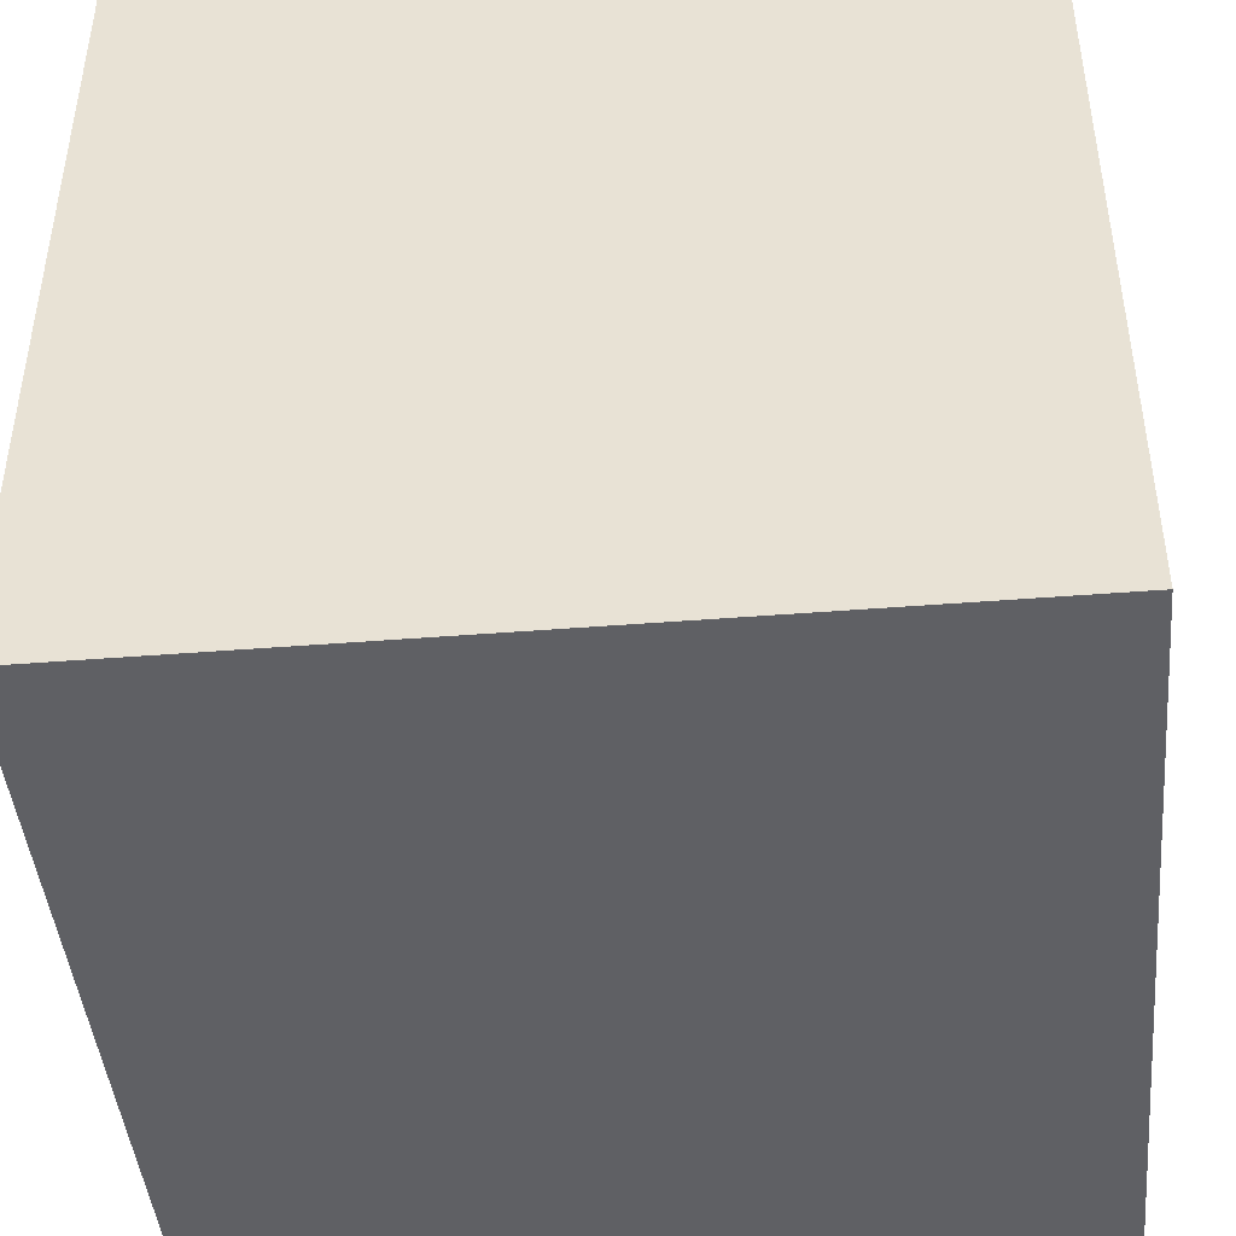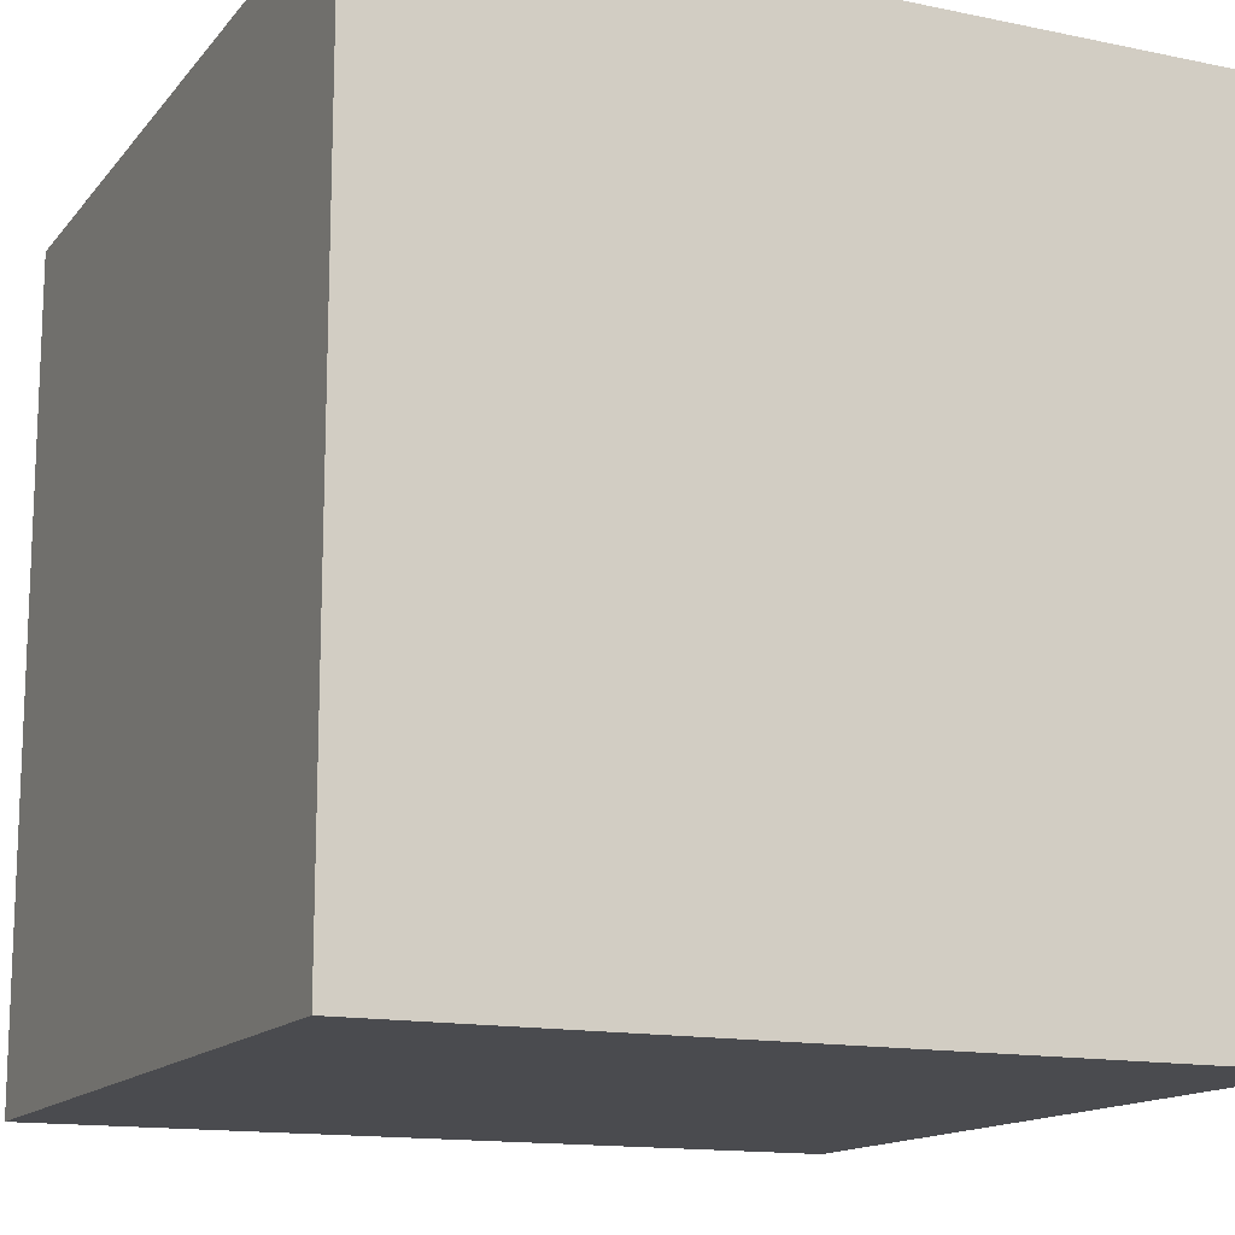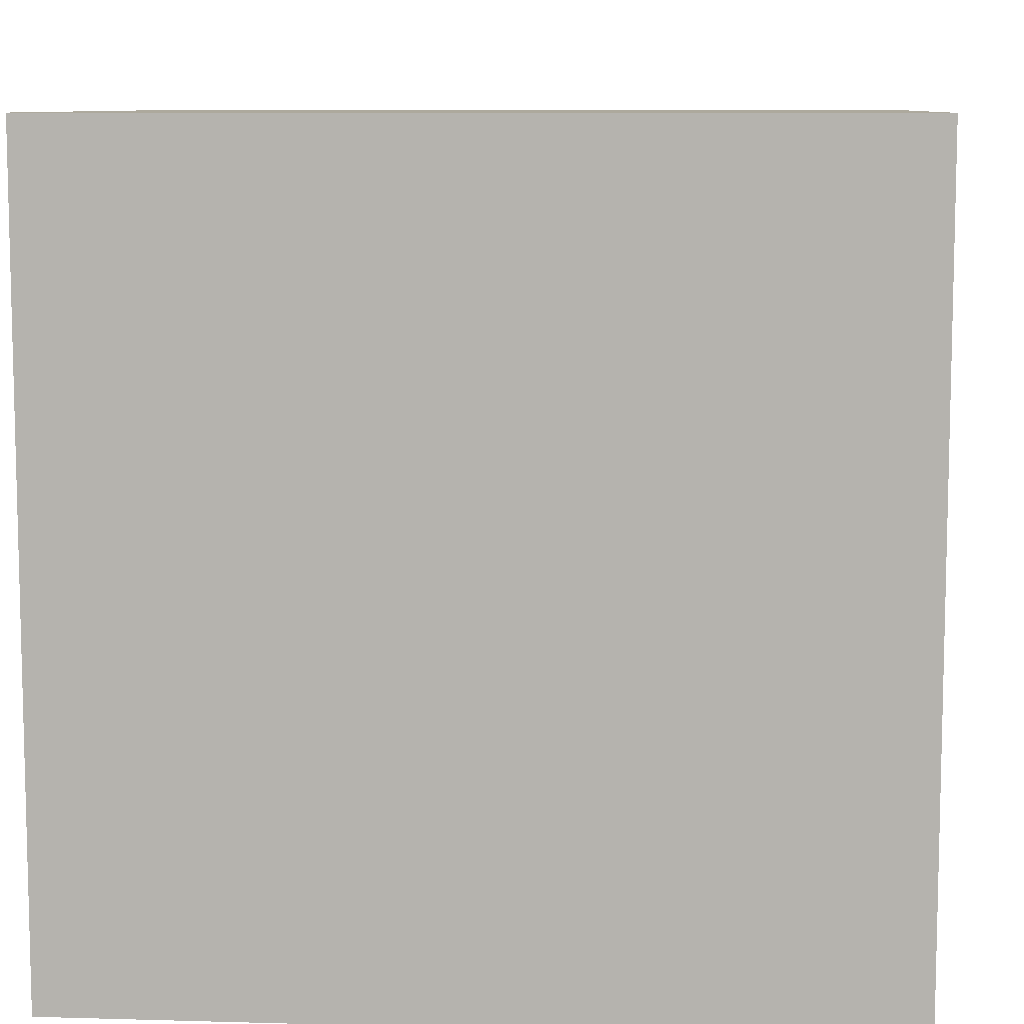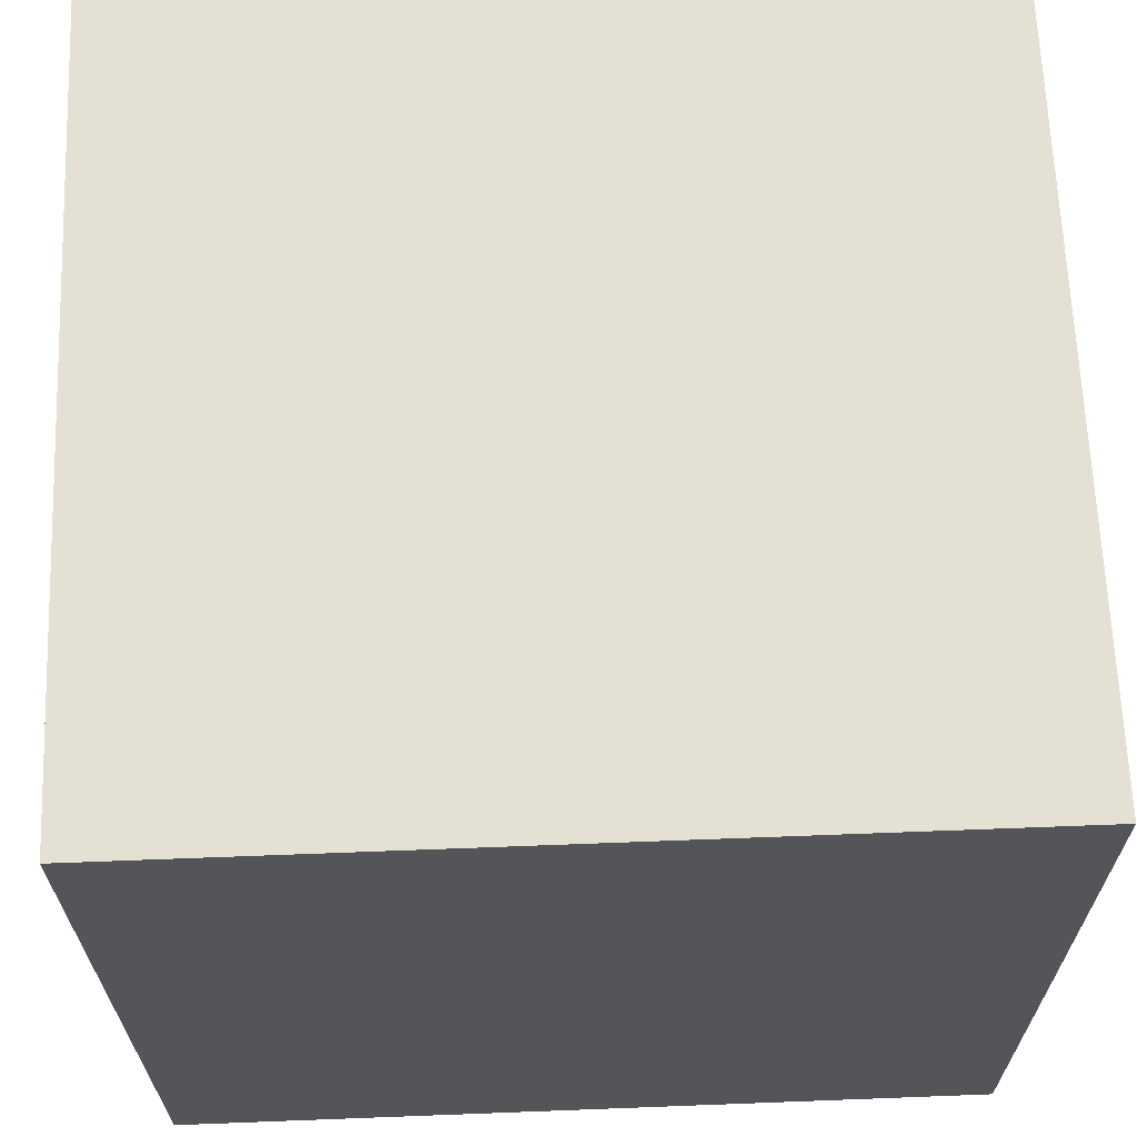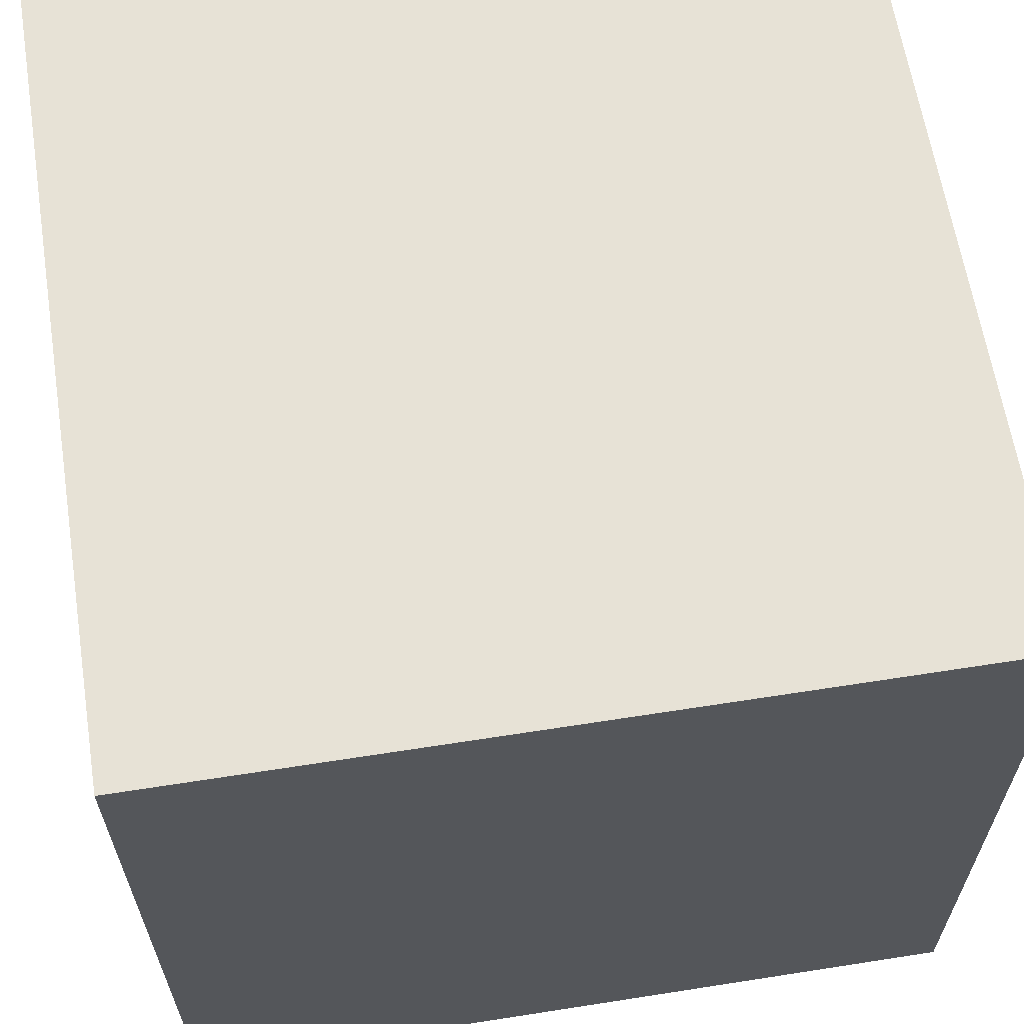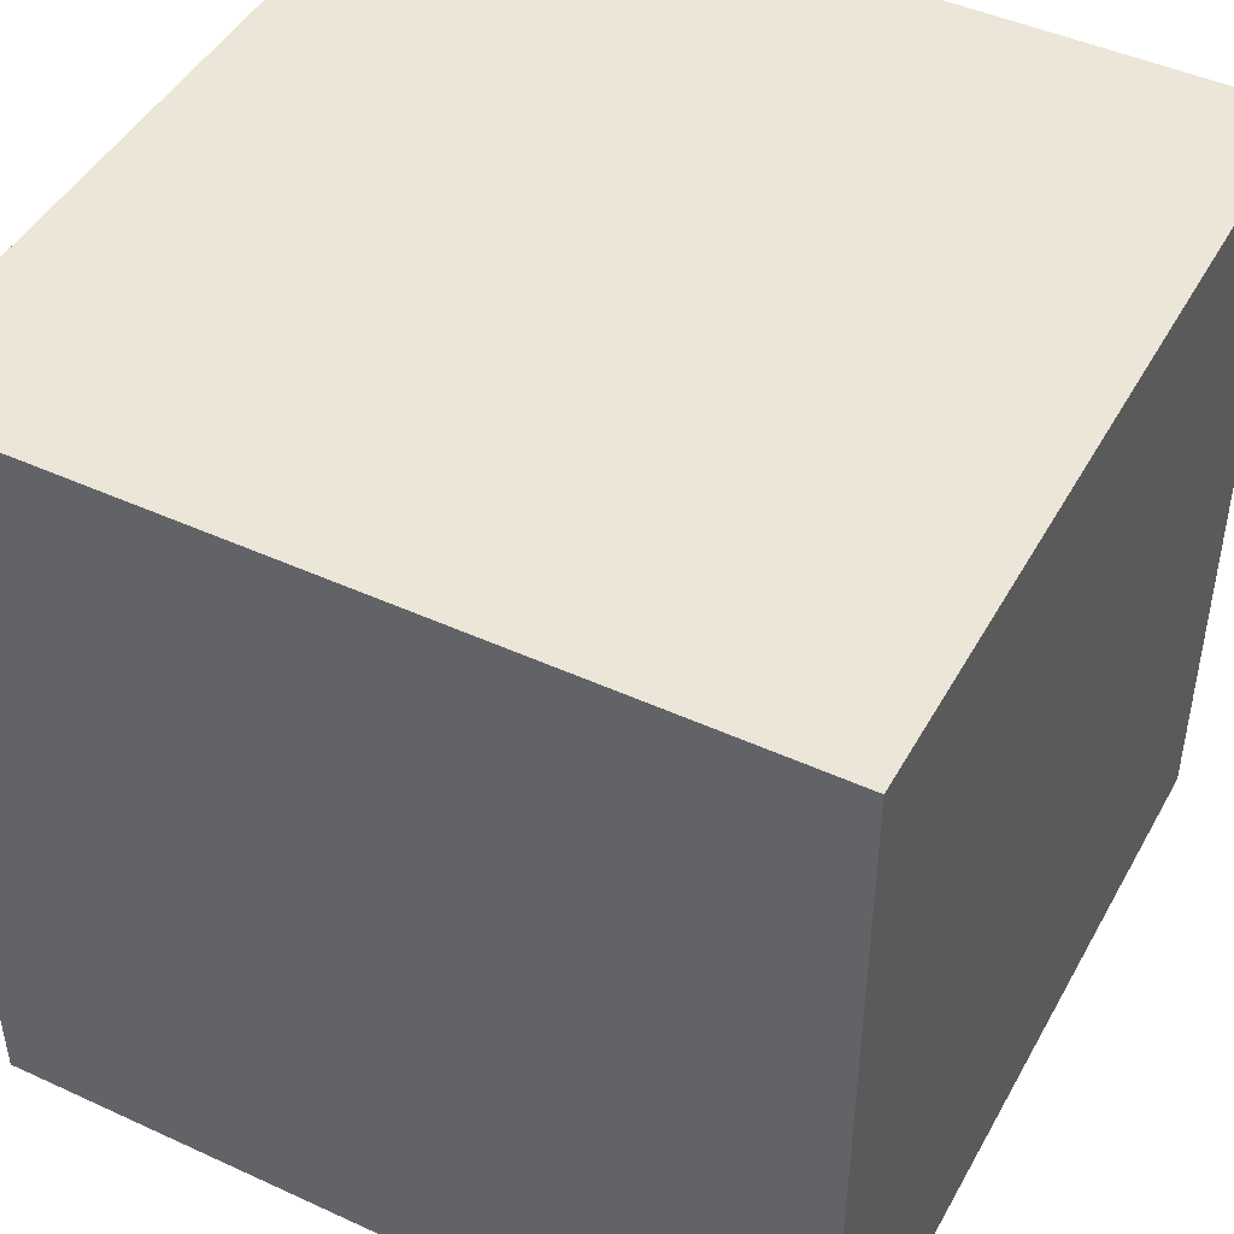
<metadata>
{"format":"obj","ext":"obj","renderer":"f3d","projection":"perspective","resolution":1024,"background":"white","views":[{"elev":-44.4,"azim":5.3,"up":"+Z"},{"elev":-14.3,"azim":-24.6,"up":"+Z"},{"elev":8.8,"azim":-175.6,"up":"+Y"},{"elev":65.8,"azim":-2.2,"up":"+Z"},{"elev":63.0,"azim":81.0,"up":"+Z"},{"elev":46.1,"azim":117.7,"up":"+Z"}]}
</metadata>
<code>
v -7.5 0 7.5
v -7.5 0 -7.5
v -7.5 12 7.5
v -7.5 12 -7.5
v -7.5 13 7.5
v -7.5 13 -7.5
v -7.5 14 6.5
v -7.5 14 5.5
v -7.5 14 3.5
v -7.5 14 2.5
v -7.5 14 0.5
v -7.5 14 -0.5
v -7.5 14 -2.5
v -7.5 14 -3.5
v -7.5 14 -5.5
v -7.5 14 -6.5
v -7.5 15 7.5
v -7.5 15 6.5
v -7.5 15 5.5
v -7.5 15 3.5
v -7.5 15 2.5
v -7.5 15 0.5
v -7.5 15 -0.5
v -7.5 15 -2.5
v -7.5 15 -3.5
v -7.5 15 -5.5
v -7.5 15 -6.5
v -7.5 15 -7.5
v 7.5 0 7.5
v 7.5 0 -7.5
v 7.5 12 7.5
v 7.5 12 -7.5
v 7.5 13 7.5
v 7.5 13 -6.5
v 7.5 14 7.5
v 7.5 14 5.5
v 7.5 14 4.5
v 7.5 14 2.5
v 7.5 14 1.5
v 7.5 14 -0.5
v 7.5 14 -1.5
v 7.5 14 -3.5
v 7.5 14 -4.5
v 7.5 14 -6.5
v 7.5 14 -7.5
v 7.5 15 7.5
v 7.5 15 5.5
v 7.5 15 4.5
v 7.5 15 2.5
v 7.5 15 1.5
v 7.5 15 -0.5
v 7.5 15 -1.5
v 7.5 15 -3.5
v 7.5 15 -4.5
v 7.5 15 -6.5
v 7.5 15 -7.5
v -7.5 0 7.5
v -7.5 12 7.5
v -7.5 13 7.5
v -7.5 15 7.5
v -4.5 14 7.5
v -4.5 15 7.5
v -0.5 13 7.5
v -0.5 14 7.5
v 0.5 14 7.5
v 0.5 15 7.5
v 3.5 14 7.5
v 3.5 15 7.5
v 4.5 13 7.5
v 4.5 14 7.5
v 7.5 0 7.5
v 7.5 12 7.5
v 7.5 13 7.5
v 7.5 14 7.5
v 7.5 15 7.5
v -7.5 0 -7.5
v -7.5 12 -7.5
v -7.5 13 -7.5
v -7.5 15 -7.5
v -4.5 13 -7.5
v -4.5 14 -7.5
v -0.5 14 -7.5
v -0.5 15 -7.5
v 0.5 13 -7.5
v 0.5 14 -7.5
v 4.5 13 -7.5
v 4.5 14 -7.5
v 4.5 15 -7.5
v 7.5 0 -7.5
v 7.5 12 -7.5
v 7.5 14 -7.5
v 7.5 15 -7.5
v -7.5 0 7.5
v 7.5 0 7.5
v -7.5 0 -7.5
v 7.5 0 -7.5
v -7.5 15 7.5
v -4.5 15 7.5
v 0.5 15 7.5
v 3.5 15 7.5
v 7.5 15 7.5
v -7.5 15 6.5
v -4.5 15 6.5
v -3.5 15 6.5
v 0.5 15 6.5
v 3.5 15 6.5
v 6.5 15 6.5
v -7.5 15 5.5
v -3.5 15 5.5
v -0.5 15 5.5
v 4.5 15 5.5
v 6.5 15 5.5
v 7.5 15 5.5
v -4.5 15 4.5
v -0.5 15 4.5
v 0.5 15 4.5
v 3.5 15 4.5
v 4.5 15 4.5
v 7.5 15 4.5
v -7.5 15 3.5
v -4.5 15 3.5
v -3.5 15 3.5
v 0.5 15 3.5
v 3.5 15 3.5
v 6.5 15 3.5
v -7.5 15 2.5
v -3.5 15 2.5
v -0.5 15 2.5
v 4.5 15 2.5
v 6.5 15 2.5
v 7.5 15 2.5
v -4.5 15 1.5
v -0.5 15 1.5
v 0.5 15 1.5
v 3.5 15 1.5
v 4.5 15 1.5
v 7.5 15 1.5
v -7.5 15 0.5
v -4.5 15 0.5
v -3.5 15 0.5
v 0.5 15 0.5
v 3.5 15 0.5
v 6.5 15 0.5
v -7.5 15 -0.5
v -3.5 15 -0.5
v -0.5 15 -0.5
v 4.5 15 -0.5
v 6.5 15 -0.5
v 7.5 15 -0.5
v -4.5 15 -1.5
v -0.5 15 -1.5
v 0.5 15 -1.5
v 3.5 15 -1.5
v 4.5 15 -1.5
v 7.5 15 -1.5
v -7.5 15 -2.5
v -4.5 15 -2.5
v -3.5 15 -2.5
v 0.5 15 -2.5
v 3.5 15 -2.5
v 6.5 15 -2.5
v -7.5 15 -3.5
v -3.5 15 -3.5
v -0.5 15 -3.5
v 4.5 15 -3.5
v 6.5 15 -3.5
v 7.5 15 -3.5
v -4.5 15 -4.5
v -0.5 15 -4.5
v 0.5 15 -4.5
v 3.5 15 -4.5
v 4.5 15 -4.5
v 7.5 15 -4.5
v -7.5 15 -5.5
v -4.5 15 -5.5
v -3.5 15 -5.5
v 0.5 15 -5.5
v 3.5 15 -5.5
v 6.5 15 -5.5
v -7.5 15 -6.5
v -3.5 15 -6.5
v -0.5 15 -6.5
v 4.5 15 -6.5
v 6.5 15 -6.5
v 7.5 15 -6.5
v -7.5 15 -7.5
v -0.5 15 -7.5
v 4.5 15 -7.5
v 7.5 15 -7.5
f 3 2 1
f 4 2 3
f 5 4 3
f 6 4 5
f 7 6 5
f 8 6 7
f 9 6 8
f 10 6 9
f 11 6 10
f 12 6 11
f 13 6 12
f 14 6 13
f 15 6 14
f 16 6 15
f 17 7 5
f 18 8 7
f 18 7 17
f 19 9 8
f 19 8 18
f 20 10 9
f 20 9 19
f 21 11 10
f 21 10 20
f 22 12 11
f 22 11 21
f 23 13 12
f 23 12 22
f 24 14 13
f 24 13 23
f 25 15 14
f 25 14 24
f 26 16 15
f 26 15 25
f 27 6 16
f 27 16 26
f 28 6 27
f 29 30 31
f 31 30 32
f 31 32 33
f 33 32 34
f 33 34 35
f 35 34 36
f 36 34 37
f 37 34 38
f 38 34 39
f 39 34 40
f 40 34 41
f 41 34 42
f 42 34 43
f 34 32 44
f 43 34 44
f 44 32 45
f 35 36 46
f 36 37 47
f 46 36 47
f 37 38 48
f 47 37 48
f 38 39 49
f 48 38 49
f 39 40 50
f 49 39 50
f 40 41 51
f 50 40 51
f 41 42 52
f 51 41 52
f 42 43 53
f 52 42 53
f 43 44 54
f 53 43 54
f 44 45 55
f 54 44 55
f 55 45 56
f 61 60 59
f 62 60 61
f 63 59 58
f 63 61 59
f 64 62 61
f 64 61 63
f 65 64 63
f 65 62 64
f 66 62 65
f 67 65 63
f 67 66 65
f 68 66 67
f 69 63 58
f 69 67 63
f 69 68 67
f 70 68 69
f 71 58 57
f 72 69 58
f 72 58 71
f 73 70 69
f 73 69 72
f 74 68 70
f 74 70 73
f 75 68 74
f 77 78 80
f 78 79 80
f 80 79 81
f 80 81 82
f 81 79 82
f 82 79 83
f 77 80 84
f 80 82 84
f 82 83 84
f 84 83 85
f 77 84 86
f 84 85 86
f 85 83 87
f 86 85 87
f 87 83 88
f 76 77 89
f 77 86 90
f 89 77 90
f 86 87 90
f 87 88 91
f 90 87 91
f 91 88 92
f 95 94 93
f 96 94 95
f 97 98 102
f 98 99 103
f 102 98 103
f 103 99 104
f 99 100 105
f 104 99 105
f 100 101 106
f 105 100 106
f 106 101 107
f 103 104 108
f 102 103 108
f 104 105 109
f 108 104 109
f 106 107 109
f 105 106 109
f 109 107 110
f 110 107 111
f 107 101 112
f 111 107 112
f 112 101 113
f 108 109 114
f 109 110 114
f 110 111 115
f 114 110 115
f 115 111 116
f 116 111 117
f 112 113 118
f 117 111 118
f 111 112 118
f 118 113 119
f 108 114 120
f 115 116 121
f 120 114 121
f 114 115 121
f 121 116 122
f 116 117 123
f 122 116 123
f 118 119 124
f 123 117 124
f 117 118 124
f 124 119 125
f 121 122 126
f 120 121 126
f 122 123 127
f 126 122 127
f 124 125 127
f 123 124 127
f 127 125 128
f 128 125 129
f 125 119 130
f 129 125 130
f 130 119 131
f 126 127 132
f 127 128 132
f 128 129 133
f 132 128 133
f 133 129 134
f 134 129 135
f 130 131 136
f 135 129 136
f 129 130 136
f 136 131 137
f 126 132 138
f 133 134 139
f 138 132 139
f 132 133 139
f 139 134 140
f 134 135 141
f 140 134 141
f 136 137 142
f 141 135 142
f 135 136 142
f 142 137 143
f 139 140 144
f 138 139 144
f 140 141 145
f 144 140 145
f 142 143 145
f 141 142 145
f 145 143 146
f 146 143 147
f 143 137 148
f 147 143 148
f 148 137 149
f 144 145 150
f 145 146 150
f 146 147 151
f 150 146 151
f 151 147 152
f 152 147 153
f 148 149 154
f 153 147 154
f 147 148 154
f 154 149 155
f 144 150 156
f 151 152 157
f 156 150 157
f 150 151 157
f 157 152 158
f 152 153 159
f 158 152 159
f 154 155 160
f 159 153 160
f 153 154 160
f 160 155 161
f 157 158 162
f 156 157 162
f 158 159 163
f 162 158 163
f 160 161 163
f 159 160 163
f 163 161 164
f 164 161 165
f 161 155 166
f 165 161 166
f 166 155 167
f 162 163 168
f 163 164 168
f 164 165 169
f 168 164 169
f 169 165 170
f 170 165 171
f 166 167 172
f 171 165 172
f 165 166 172
f 172 167 173
f 162 168 174
f 169 170 175
f 174 168 175
f 168 169 175
f 175 170 176
f 170 171 177
f 176 170 177
f 172 173 178
f 177 171 178
f 171 172 178
f 178 173 179
f 175 176 180
f 174 175 180
f 176 177 181
f 180 176 181
f 178 179 181
f 177 178 181
f 181 179 182
f 182 179 183
f 179 173 184
f 183 179 184
f 184 173 185
f 180 181 186
f 181 182 186
f 182 183 187
f 186 182 187
f 184 185 188
f 187 183 188
f 183 184 188
f 188 185 189

</code>
